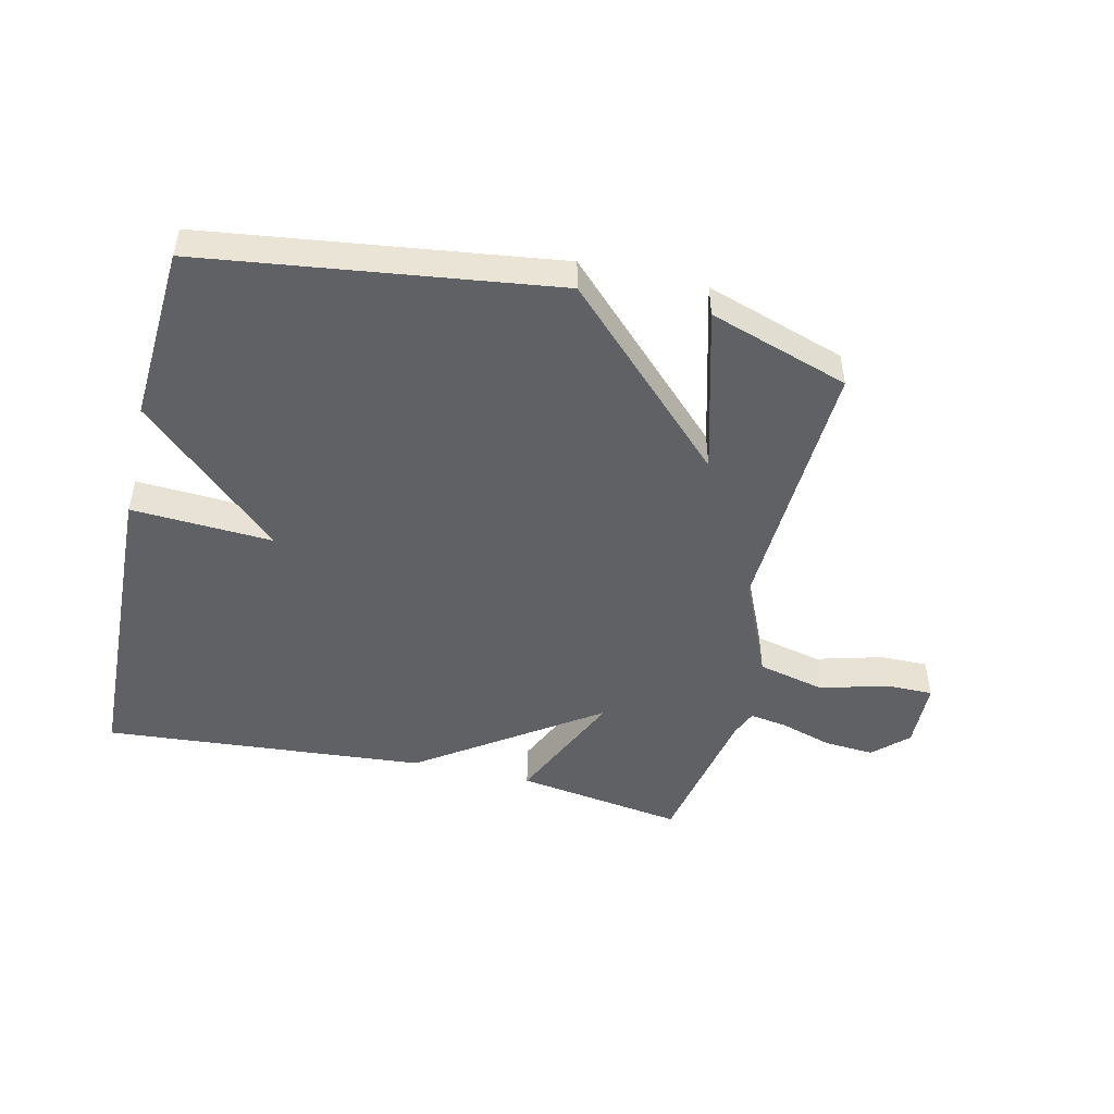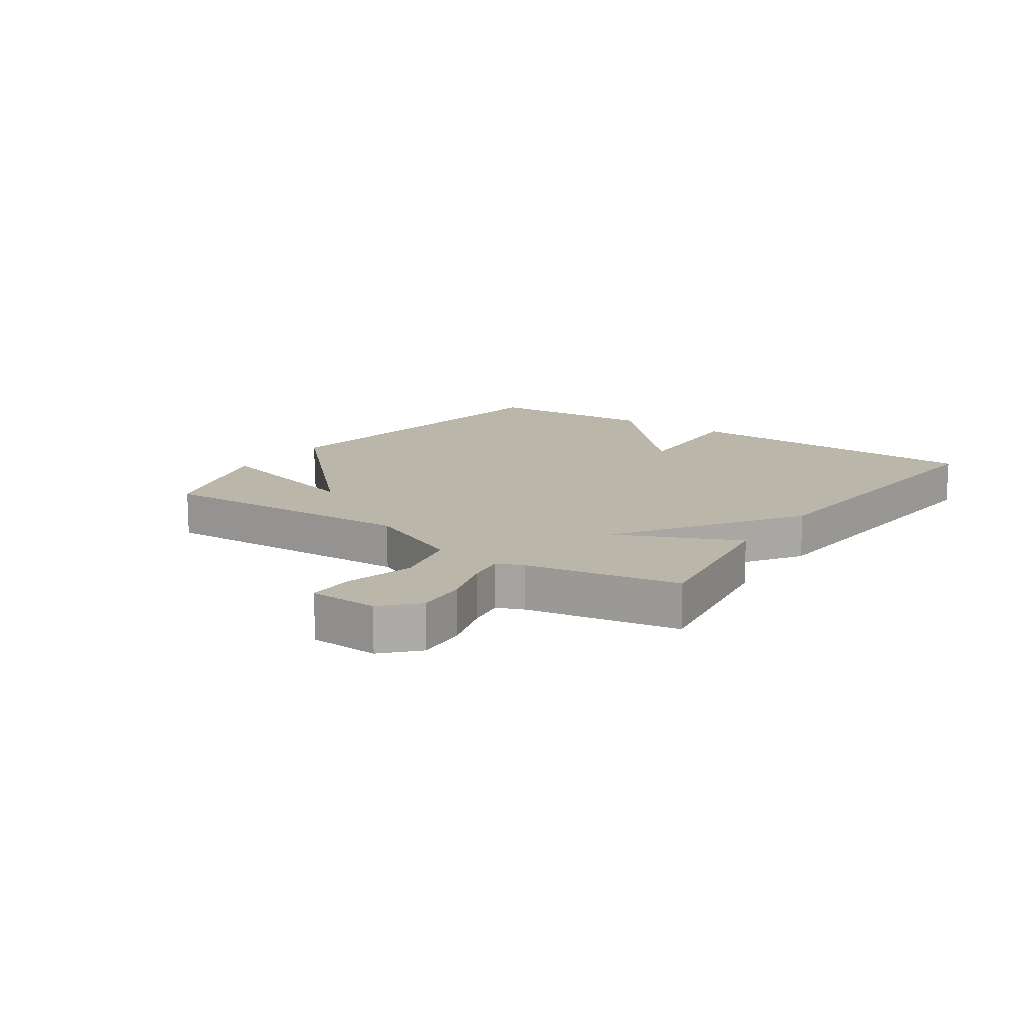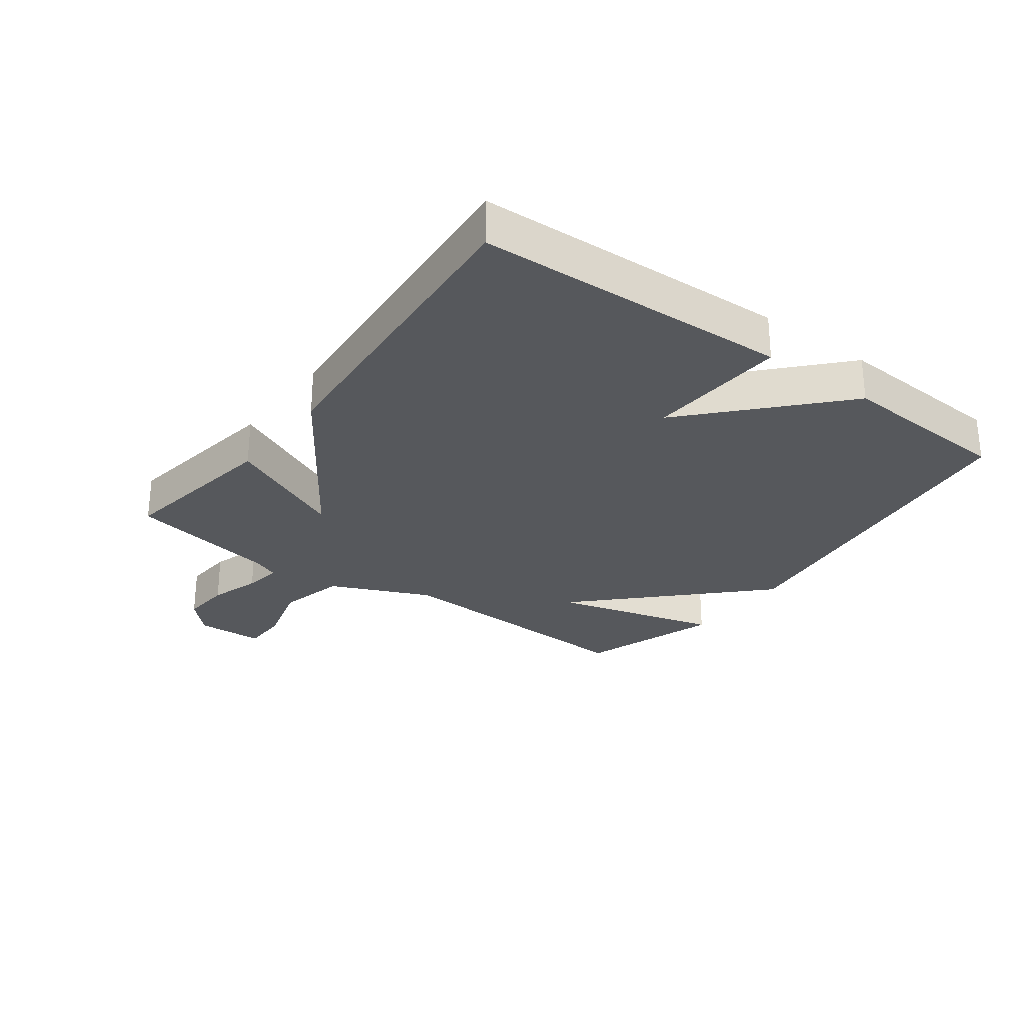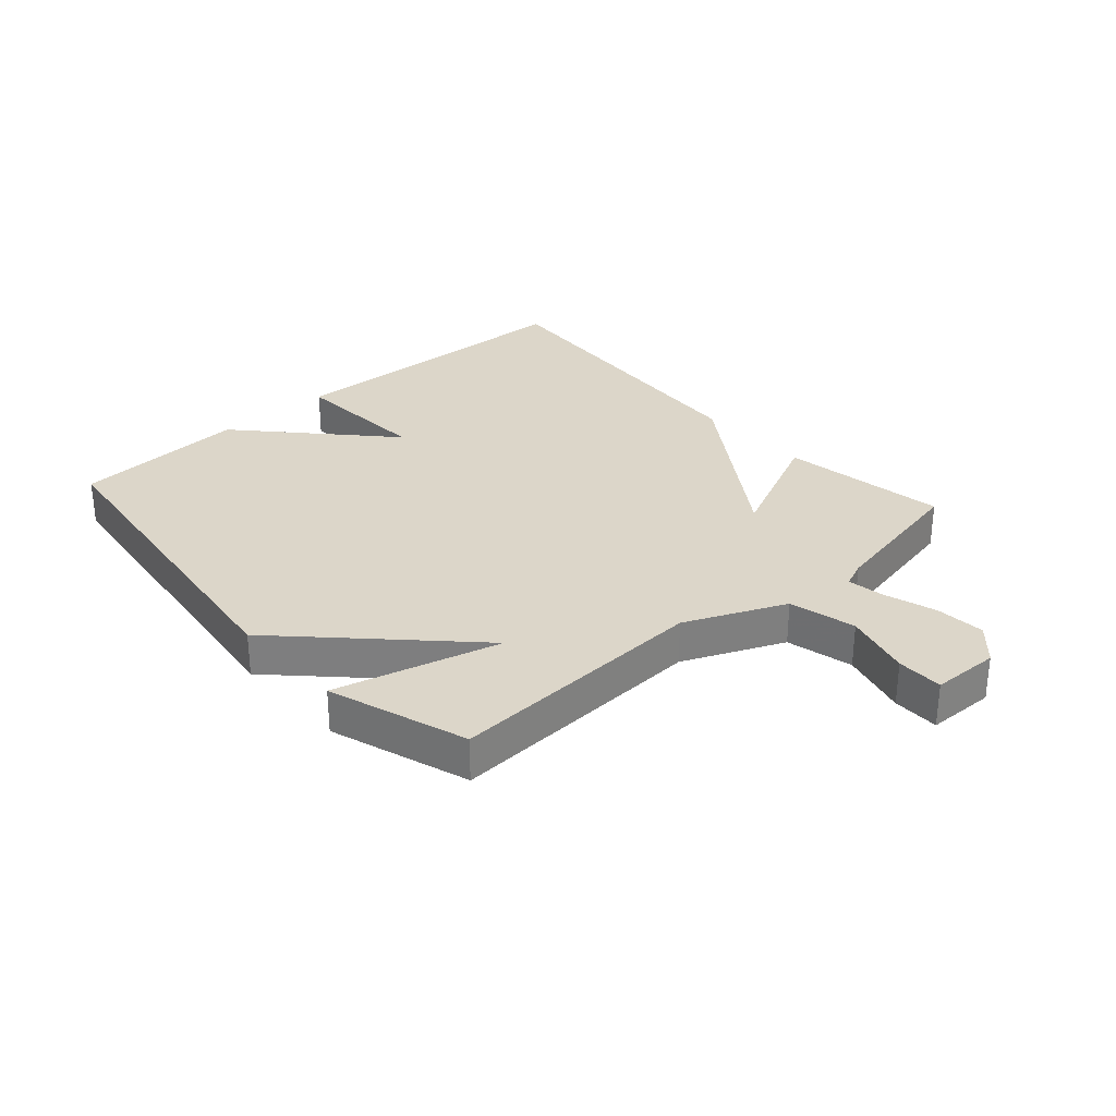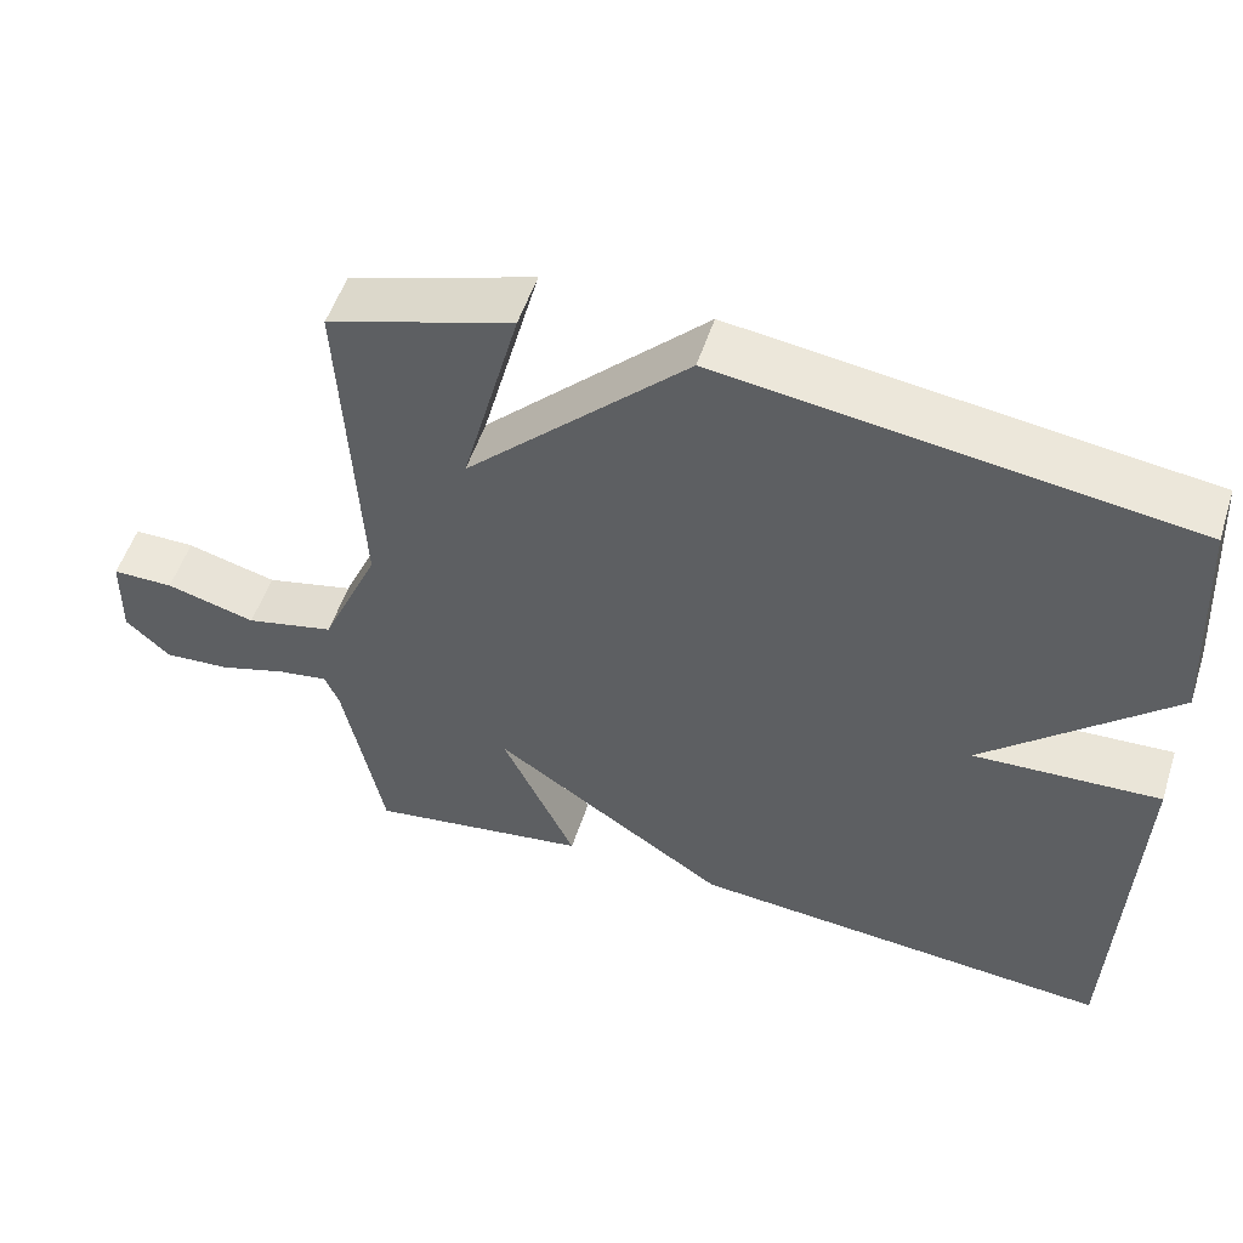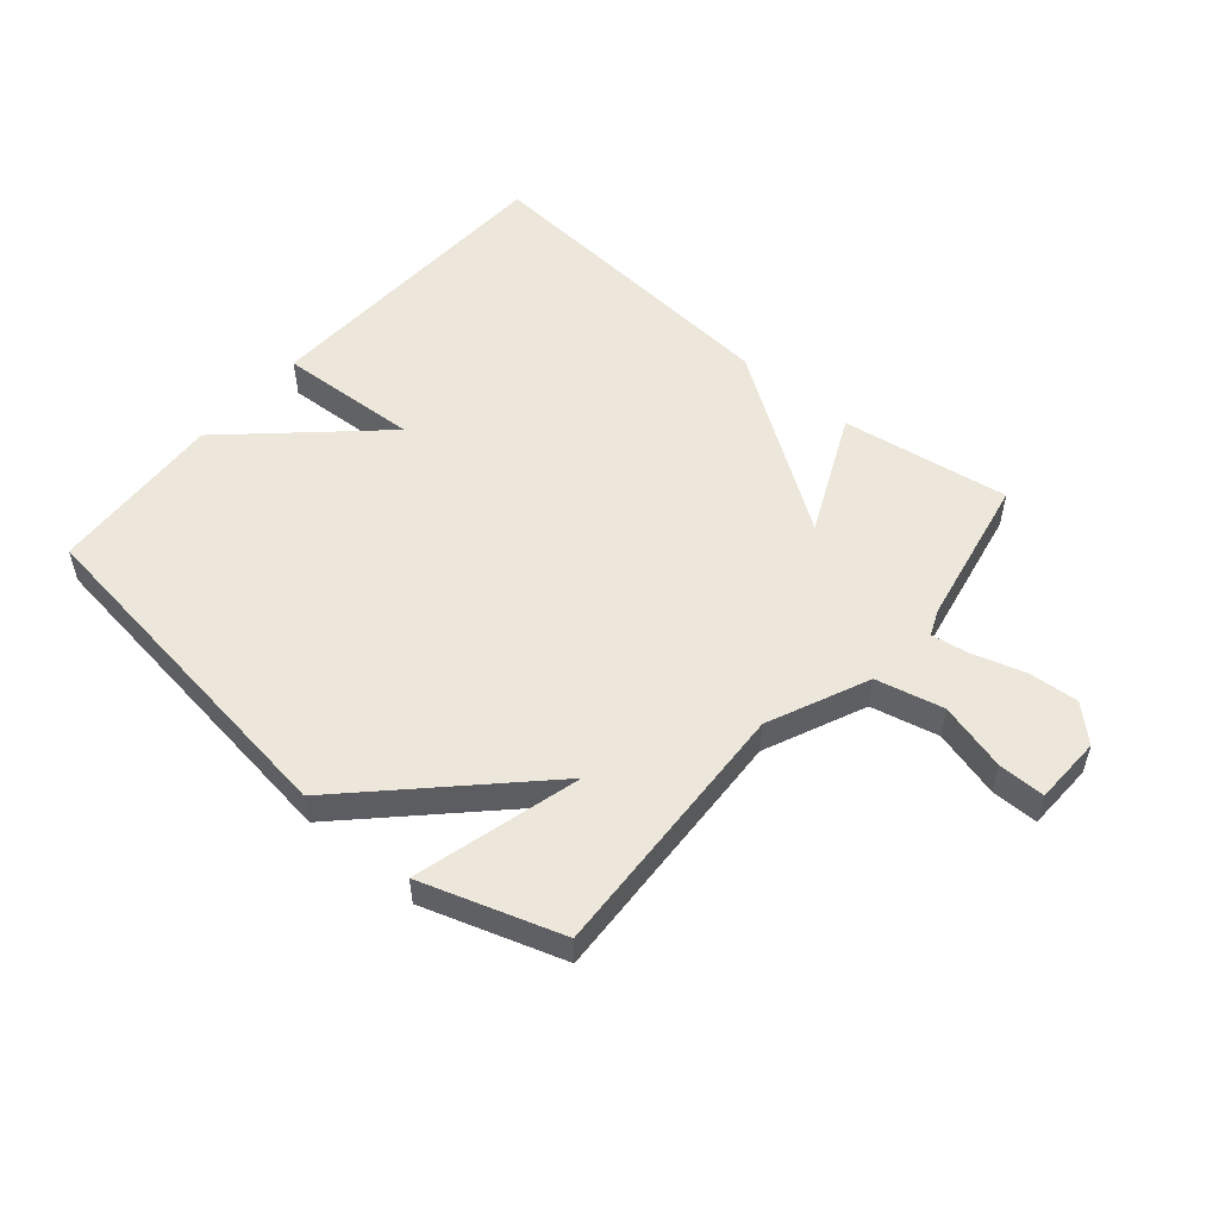
<metadata>
{"format":"obj","ext":"obj","renderer":"f3d","projection":"perspective","resolution":1024,"background":"white","views":[{"elev":-48.6,"azim":-13.0,"up":"+Y"},{"elev":13.8,"azim":124.9,"up":"+Y"},{"elev":-27.7,"azim":-126.5,"up":"+Y"},{"elev":30.2,"azim":48.2,"up":"+Y"},{"elev":53.4,"azim":-162.1,"up":"+Z"},{"elev":53.2,"azim":40.6,"up":"+Y"}]}
</metadata>
<code>
v -0.5 0.07 0.5
v 0.072 0.07 0.575
v 0.344 0.07 0.304
v 0.272 0.07 0.575
v 0.5 0.07 0.5
v 0.478 0.07 0.07
v 0.55 0.07 -0.094
v 0.66 0.07 -0.12
v 0.771 0.07 -0.09
v 0.847 0.07 -0.09
v 0.85 0.07 -0.201
v 0.795 0.07 -0.253
v 0.713 0.07 -0.247
v 0.629 0.07 -0.221
v 0.567 0.07 -0.211
v 0.549 0.07 -0.254
v 0.5 0.07 -0.5
v 0.226 0.07 -0.458
v 0.317 0.07 -0.261
v 0.026 0.07 -0.458
v -0.5 0.07 -0.5
v -0.518 0.07 0.013
v -0.287 0.07 0
v -0.518 0.07 0.213
v -0.5 0 0.5
v 0.072 0 0.575
v 0.344 0 0.304
v 0.272 0 0.575
v 0.5 0 0.5
v 0.478 0 0.07
v 0.55 0 -0.094
v 0.66 0 -0.12
v 0.771 0 -0.09
v 0.847 0 -0.09
v 0.85 0 -0.201
v 0.795 0 -0.253
v 0.713 0 -0.247
v 0.629 0 -0.221
v 0.567 0 -0.211
v 0.549 0 -0.254
v 0.5 0 -0.5
v 0.226 0 -0.458
v 0.317 0 -0.261
v 0.026 0 -0.458
v -0.5 0 -0.5
v -0.518 0 0.013
v -0.287 0 0
v -0.518 0 0.213
f 1 2 3
f 24 1 3
f 23 24 3
f 21 22 23
f 20 21 23
f 19 20 23
f 19 23 3
f 16 17 18 19
f 15 16 19 3
f 12 13 14
f 11 12 14
f 10 11 14
f 9 10 14
f 8 9 14
f 7 8 14 15
f 6 7 15 3
f 3 4 5 6
f 27 26 25
f 27 25 48
f 27 48 47
f 47 46 45
f 47 45 44
f 47 44 43
f 27 47 43
f 43 42 41 40
f 27 43 40 39
f 38 37 36
f 38 36 35
f 38 35 34
f 38 34 33
f 38 33 32
f 39 38 32 31
f 27 39 31 30
f 30 29 28 27
f 1 25 26 2
f 2 26 27 3
f 3 27 28 4
f 4 28 29 5
f 5 29 30 6
f 6 30 31 7
f 7 31 32 8
f 8 32 33 9
f 9 33 34 10
f 10 34 35 11
f 11 35 36 12
f 12 36 37 13
f 13 37 38 14
f 14 38 39 15
f 15 39 40 16
f 16 40 41 17
f 17 41 42 18
f 18 42 43 19
f 19 43 44 20
f 20 44 45 21
f 21 45 46 22
f 22 46 47 23
f 23 47 48 24
f 24 48 25 1

</code>
